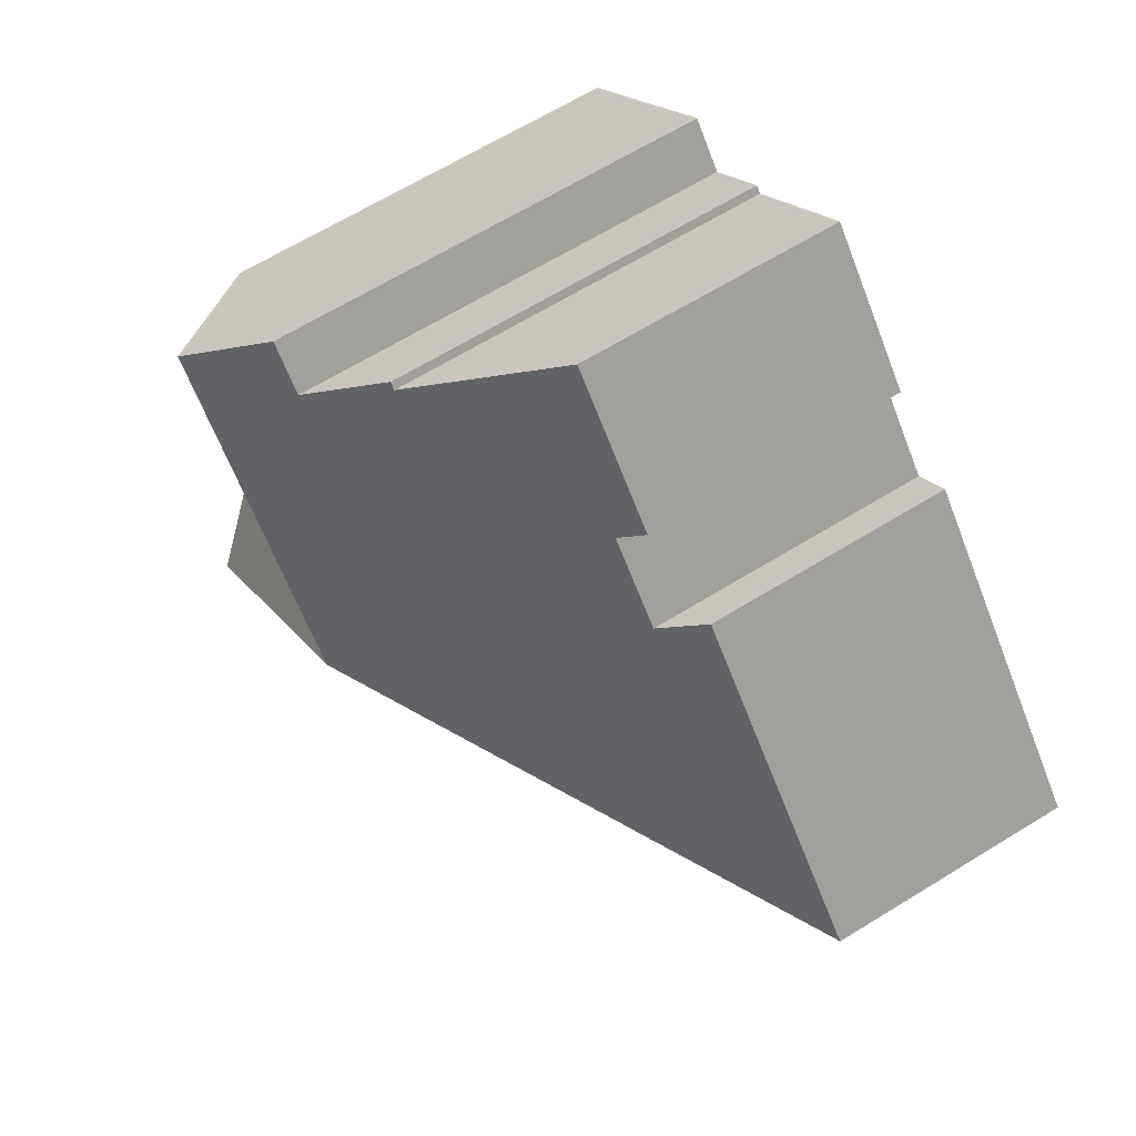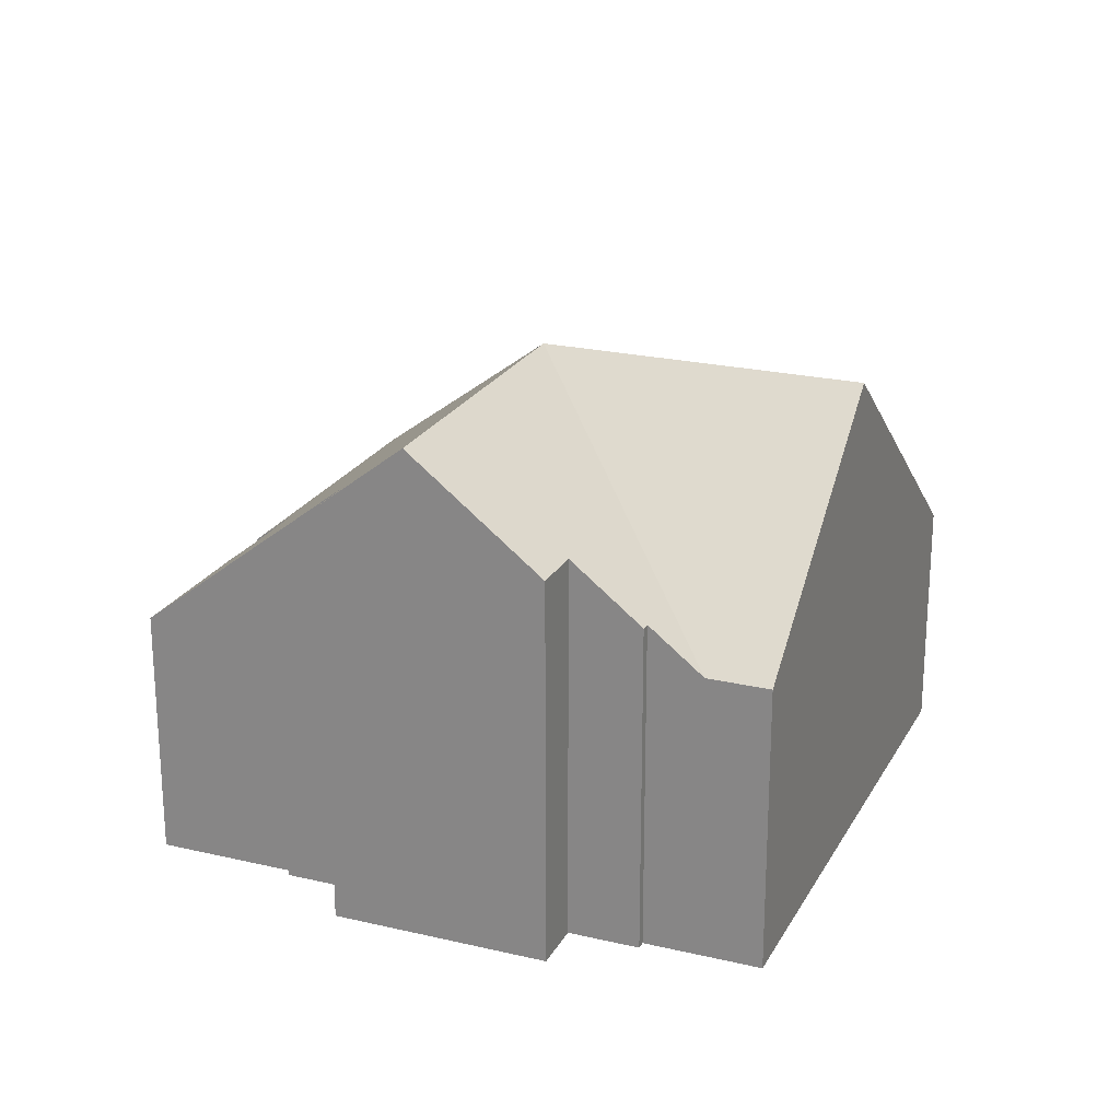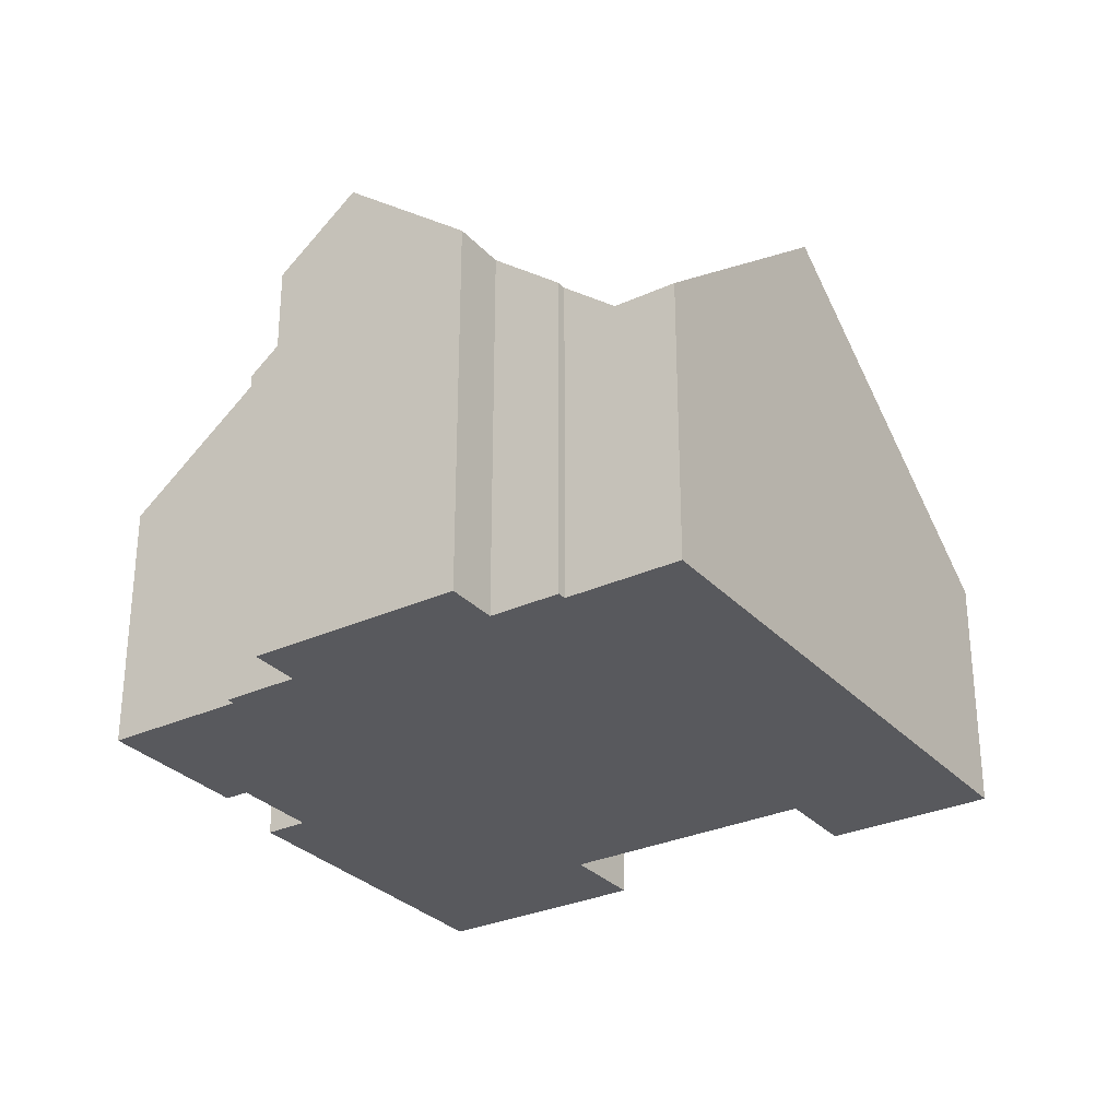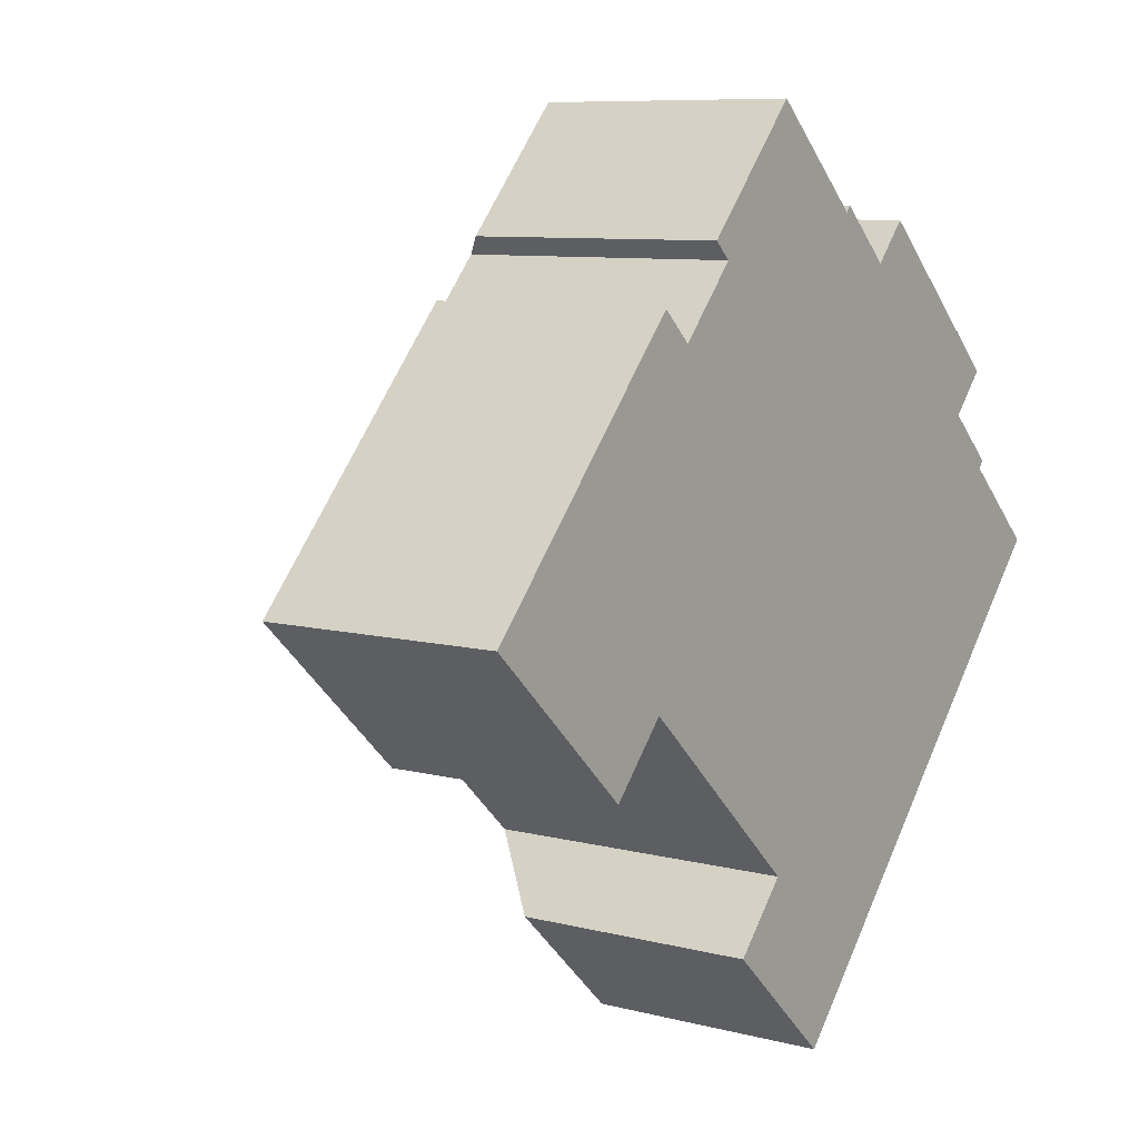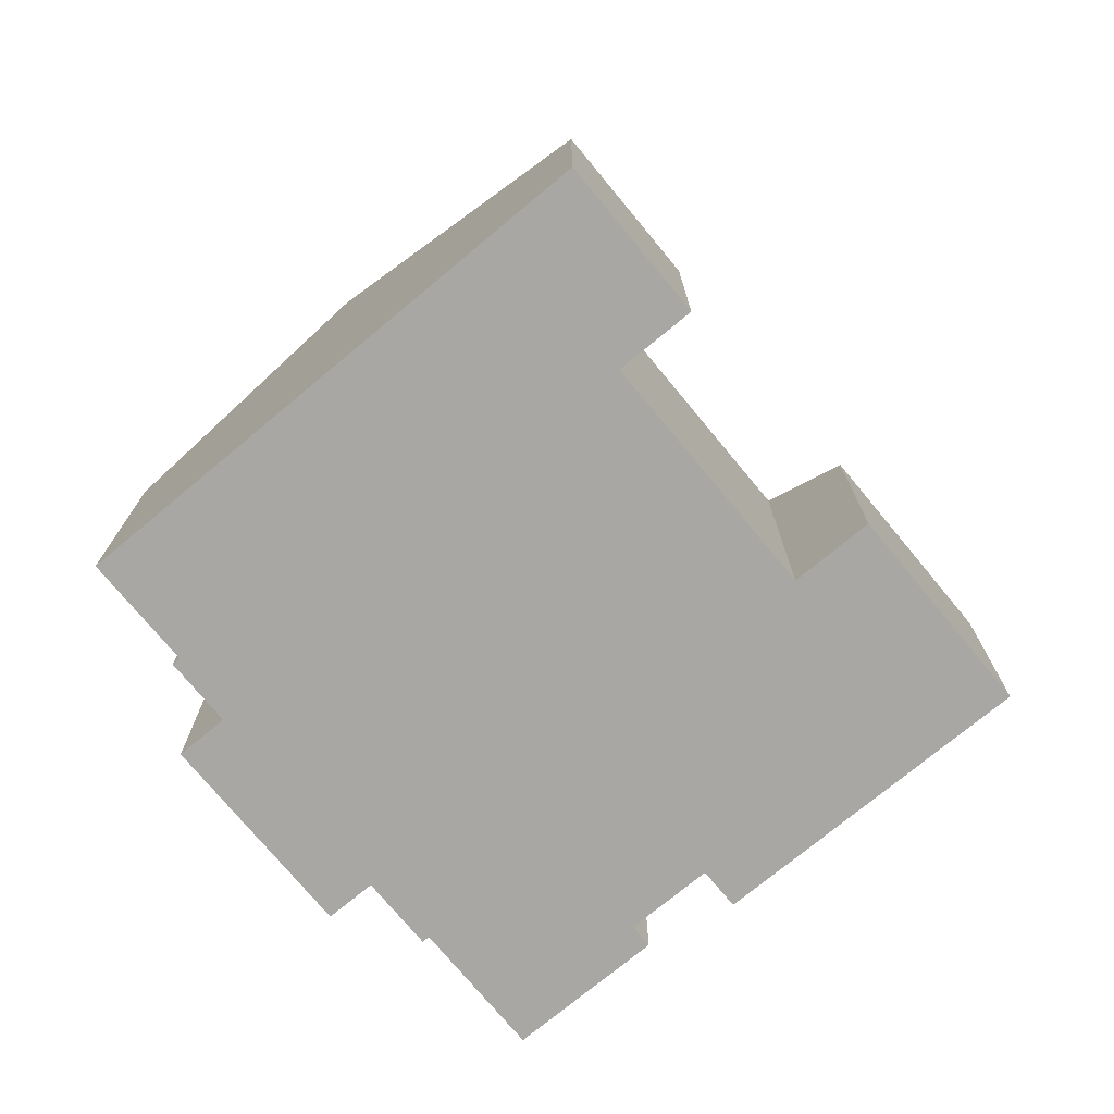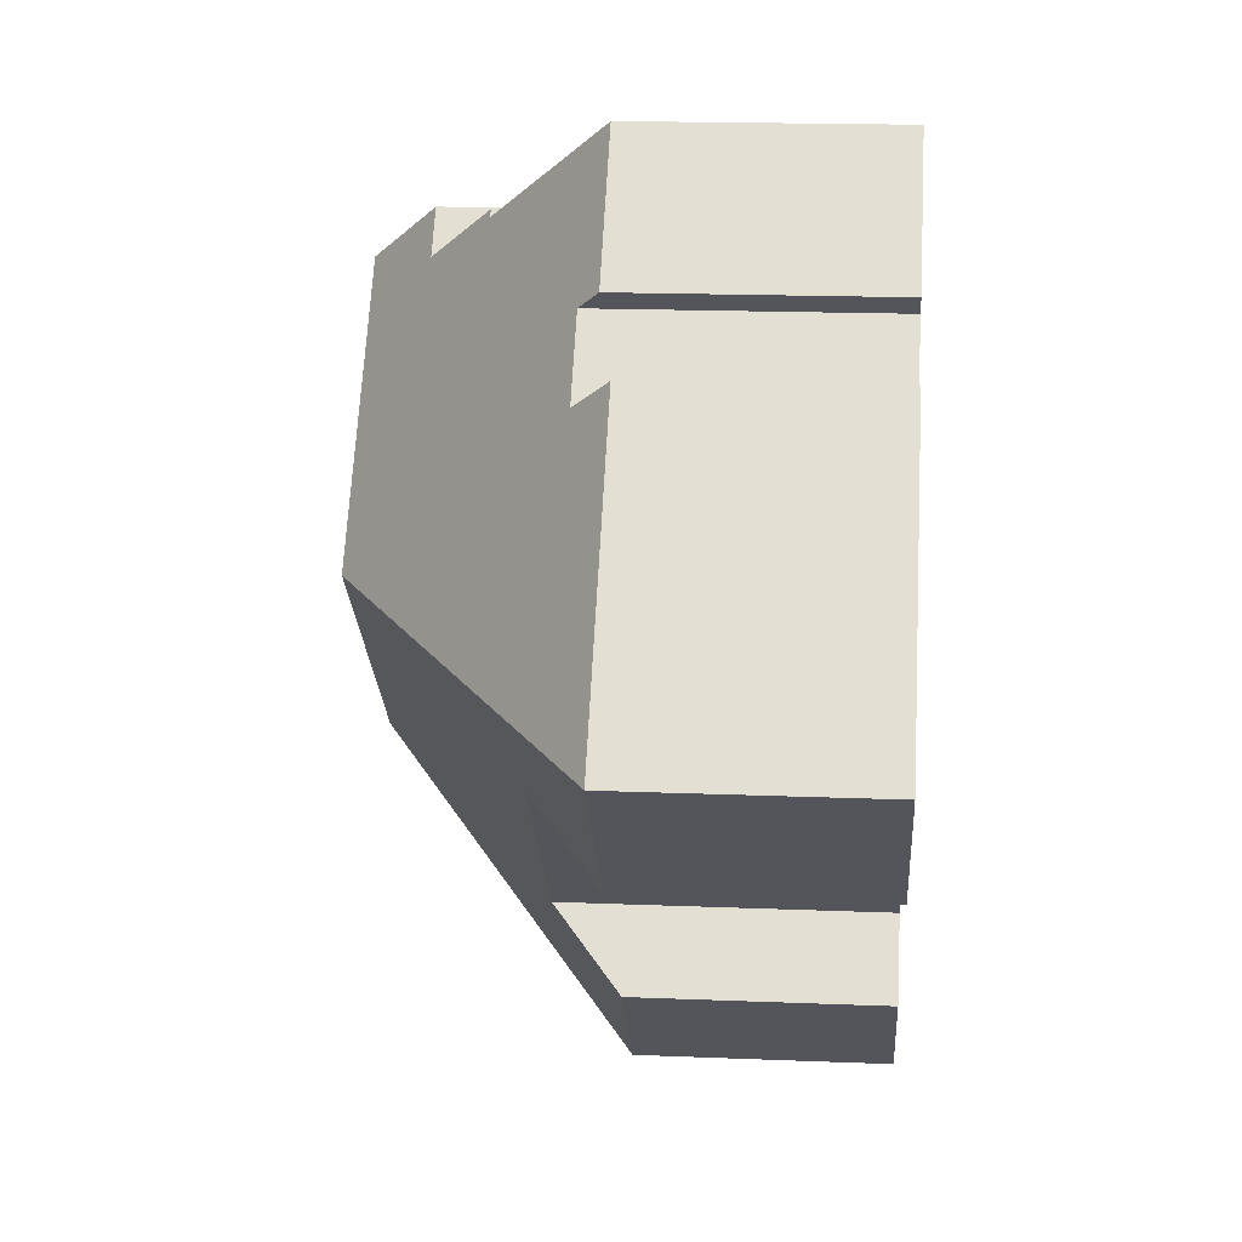
<metadata>
{"format":"obj","ext":"obj","renderer":"f3d","projection":"perspective","resolution":1024,"background":"white","views":[{"elev":64.9,"azim":-121.9,"up":"+Z"},{"elev":22.7,"azim":64.7,"up":"+Y"},{"elev":-29.9,"azim":76.5,"up":"+Y"},{"elev":8.4,"azim":-54.5,"up":"+Z"},{"elev":-74.4,"azim":172.3,"up":"+Y"},{"elev":17.6,"azim":-85.4,"up":"+Z"}]}
</metadata>
<code>
v  12.1 12.9 0.452
v  23.04 7.535 -0.316
v  18.41 12.9 -5.37
v  21.81 7.535 0.814
v  0 6.217 3.807e-16
v  5.827 8.006 -2.267
v  4.276 6.217 -3.947
v  7.756 8.005 -4.048
v  8.771 8.006 -4.984
v  10.89 8.006 -6.943
v  12.68 6.262 -11.62
v  9.381 6.262 -8.581
v  17.89 12.9 6.726
v  15.32 11.17 7.223
v  16.26 11.17 8.236
v  13.67 9.569 8.462
v  13.81 9.568 8.616
v  8.012 6.616 7.923
v  8.489 7.121 7.483
v  6.877 7.121 5.737
v  6.023 6.216 6.525
v  10.88 6.616 11.04
v  20.49 10.14 4.326
v  19.51 10.14 3.265
v  20.75 8.665 1.799
v  20.91 8.665 1.976
v  10.89 4.251e-16 -6.943
v  9.381 5.254e-16 -8.581
v  0 0 0
v  6.023 -3.995e-16 6.525
v  6.877 -3.513e-16 5.737
v  8.489 -4.582e-16 7.483
v  8.012 -4.851e-16 7.923
v  10.88 -6.758e-16 11.04
v  13.67 -5.181e-16 8.462
v  13.81 -5.276e-16 8.616
v  15.32 -4.423e-16 7.223
v  16.26 -5.043e-16 8.236
v  8.771 3.052e-16 -4.984
v  5.827 1.388e-16 -2.267
v  7.756 2.479e-16 -4.048
v  4.276 2.417e-16 -3.947
v  12.68 7.118e-16 -11.62
v  20.49 -2.649e-16 4.326
v  19.51 -1.999e-16 3.265
v  20.91 -1.21e-16 1.976
v  20.75 -1.102e-16 1.799
v  23.04 1.935e-17 -0.316
v  18.41 3.288e-16 -5.37
v  17.89 -4.118e-16 6.726
v  21.81 -4.984e-17 0.814
g defaultobject
f 1 2 3
f 2 1 4
f 5 6 7
f 6 5 1
f 6 1 8
f 8 1 9
f 9 1 10
f 10 1 11
f 11 1 3
f 11 12 10
f 13 14 15
f 14 16 17
f 16 14 18
f 18 14 19
f 19 14 20
f 20 14 13
f 20 13 1
f 20 5 21
f 5 20 1
f 18 22 16
f 13 23 1
f 24 1 23
f 25 1 24
f 4 1 25
f 26 25 24
f 12 27 10
f 27 12 28
f 29 21 5
f 21 29 30
f 31 19 20
f 19 31 32
f 33 22 18
f 22 33 34
f 35 17 16
f 17 35 36
f 37 15 14
f 15 37 38
f 27 9 10
f 9 27 8
f 8 27 6
f 6 27 39
f 6 39 40
f 40 39 41
f 42 5 7
f 5 42 29
f 32 18 19
f 18 32 33
f 43 12 11
f 12 43 28
f 40 7 6
f 7 40 42
f 44 24 23
f 24 44 45
f 46 25 26
f 25 46 47
f 48 3 2
f 3 48 11
f 11 48 49
f 11 49 43
f 21 31 20
f 31 21 30
f 22 35 16
f 35 22 34
f 17 37 14
f 37 17 36
f 15 23 13
f 23 15 38
f 23 38 44
f 44 38 50
f 45 26 24
f 26 45 46
f 47 4 25
f 4 47 2
f 2 47 48
f 48 47 51
f 45 47 46
f 50 45 44
f 45 50 38
f 51 49 48
f 49 51 47
f 49 47 45
f 49 45 38
f 49 38 37
f 49 37 36
f 49 36 35
f 49 35 34
f 49 34 32
f 32 34 33
f 30 39 27
f 39 30 40
f 40 30 29
f 39 40 41
f 40 29 42
f 32 43 49
f 43 32 31
f 43 31 30
f 43 30 27
f 43 27 28

</code>
